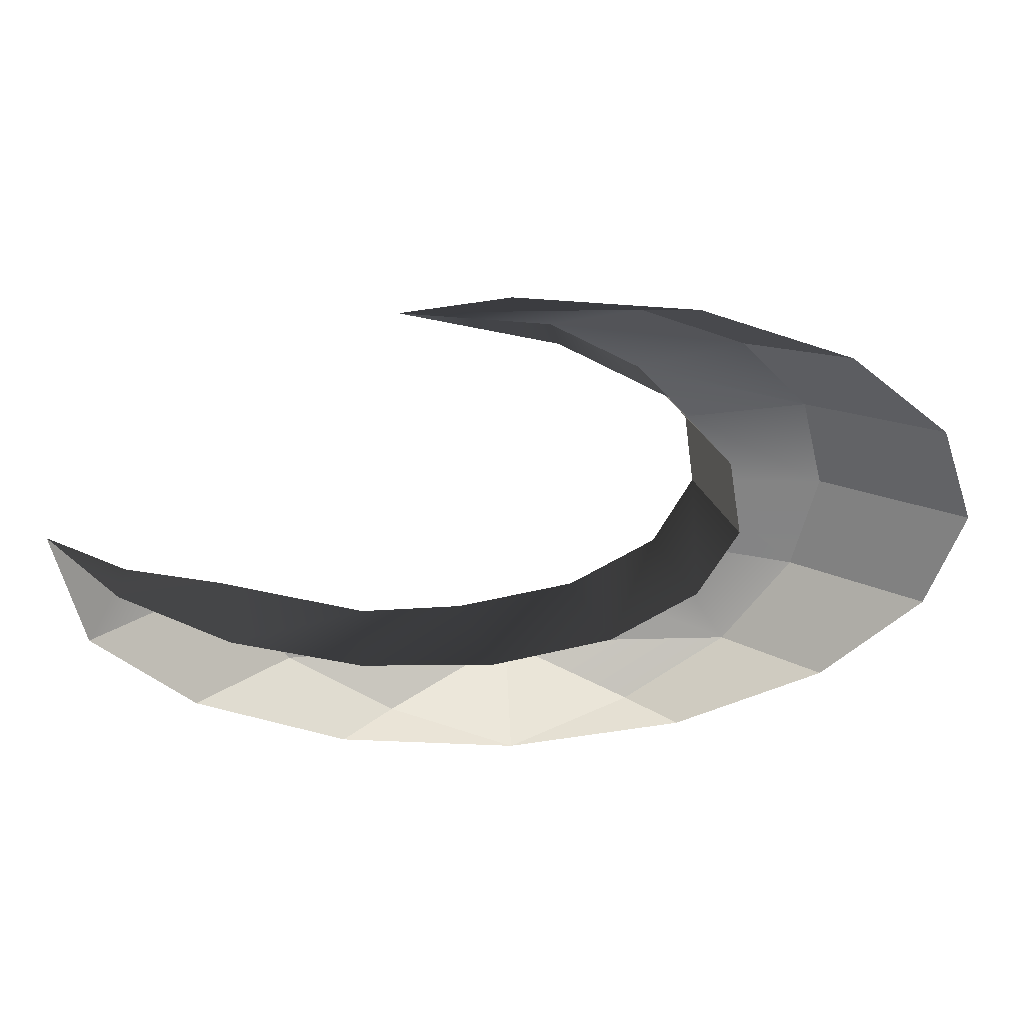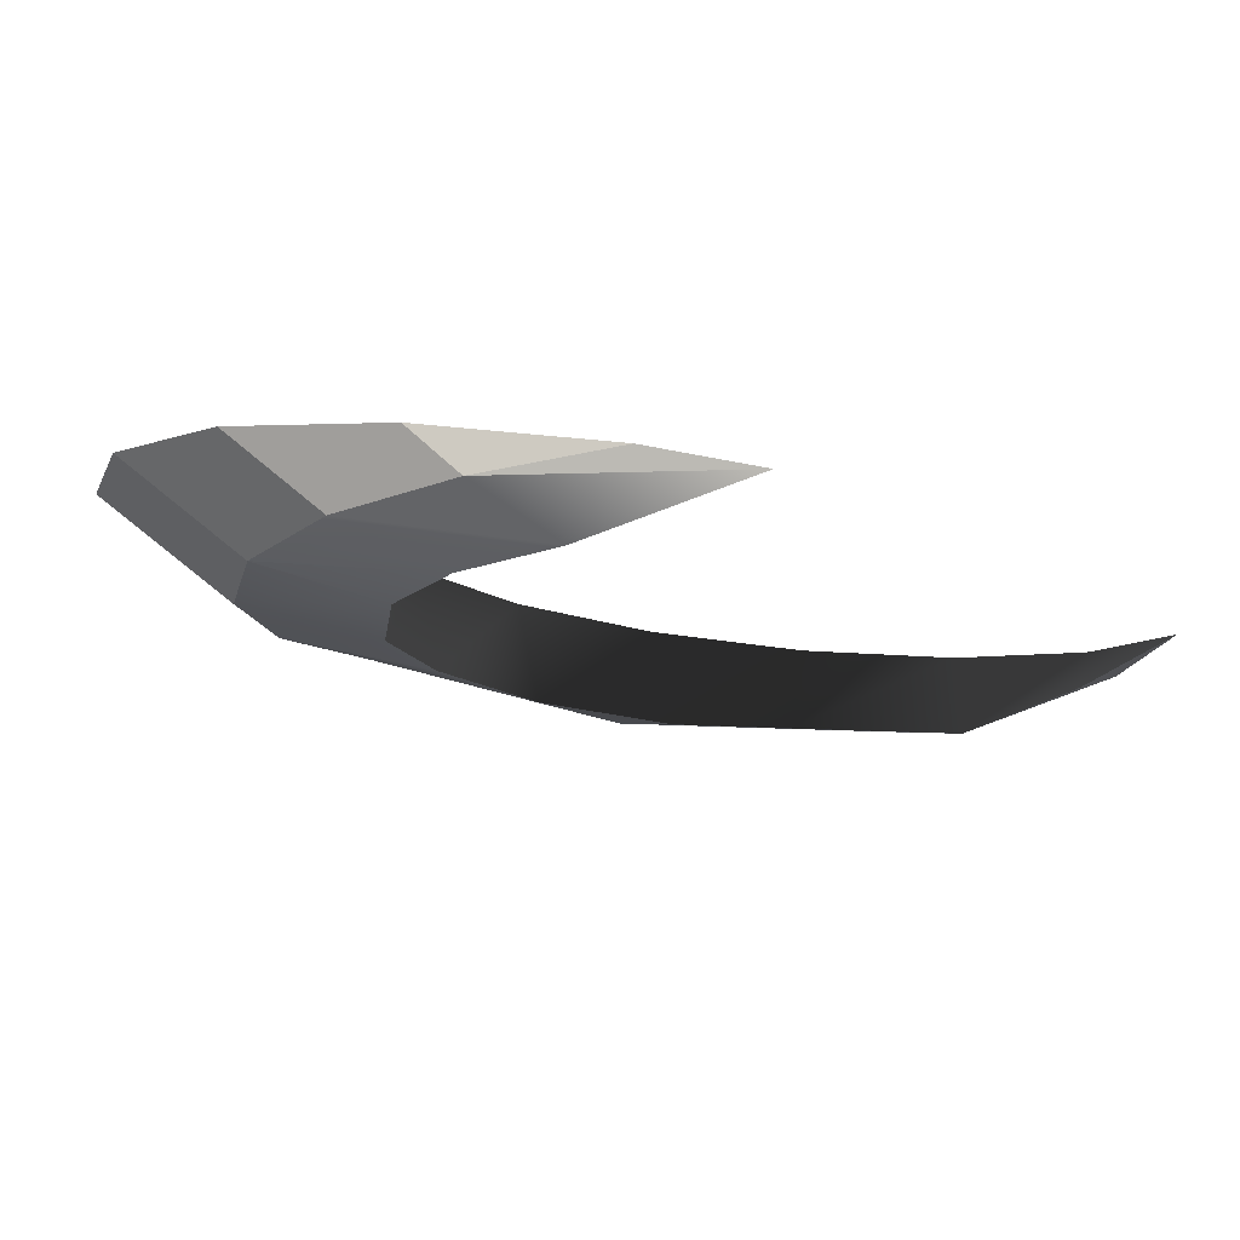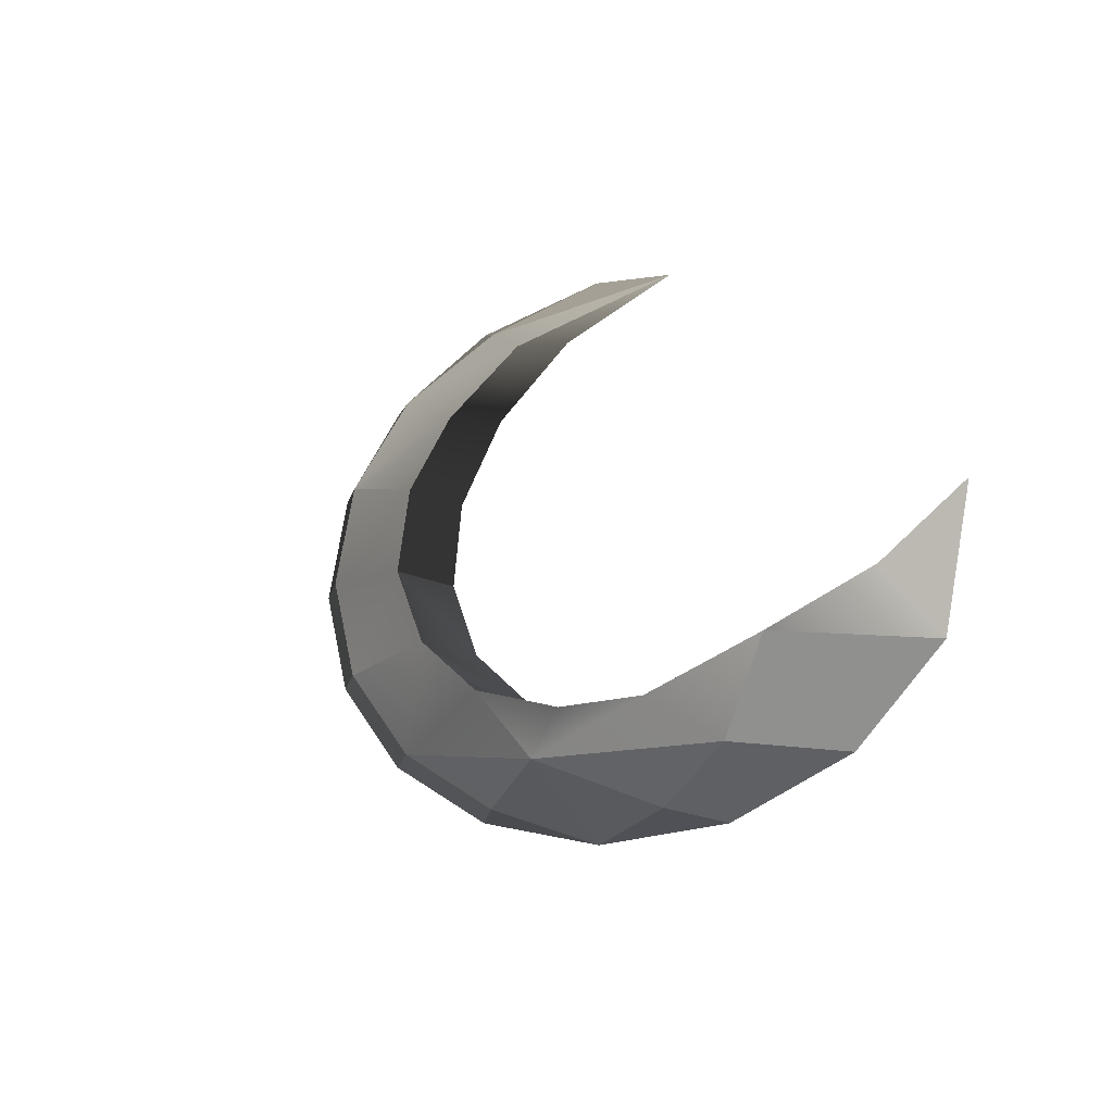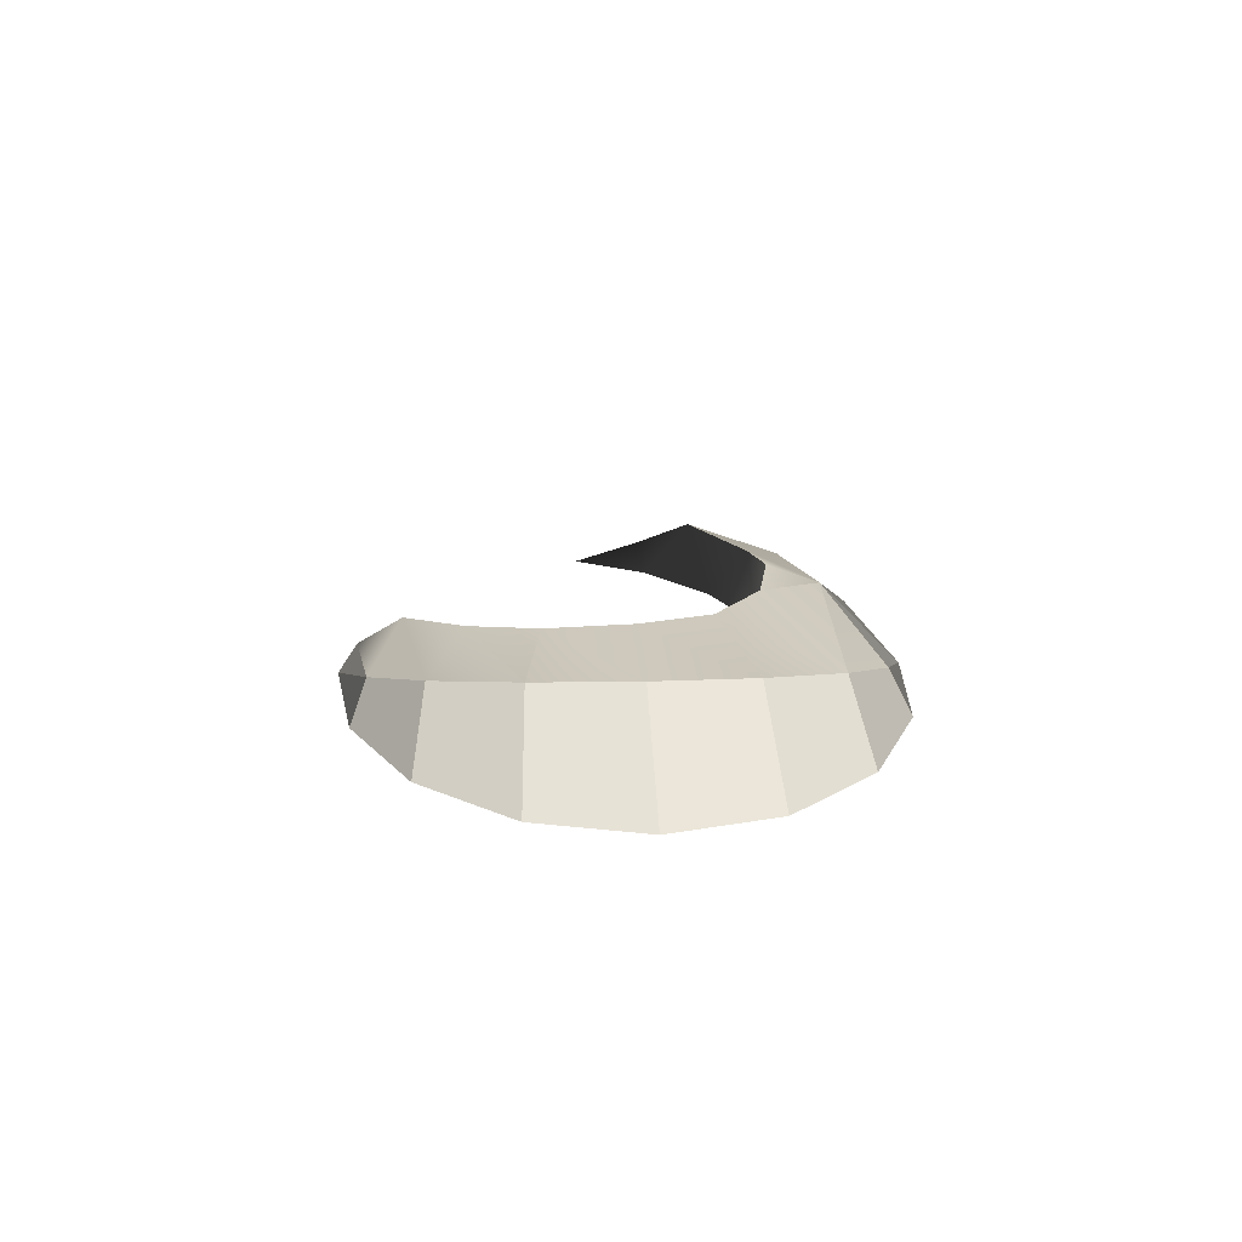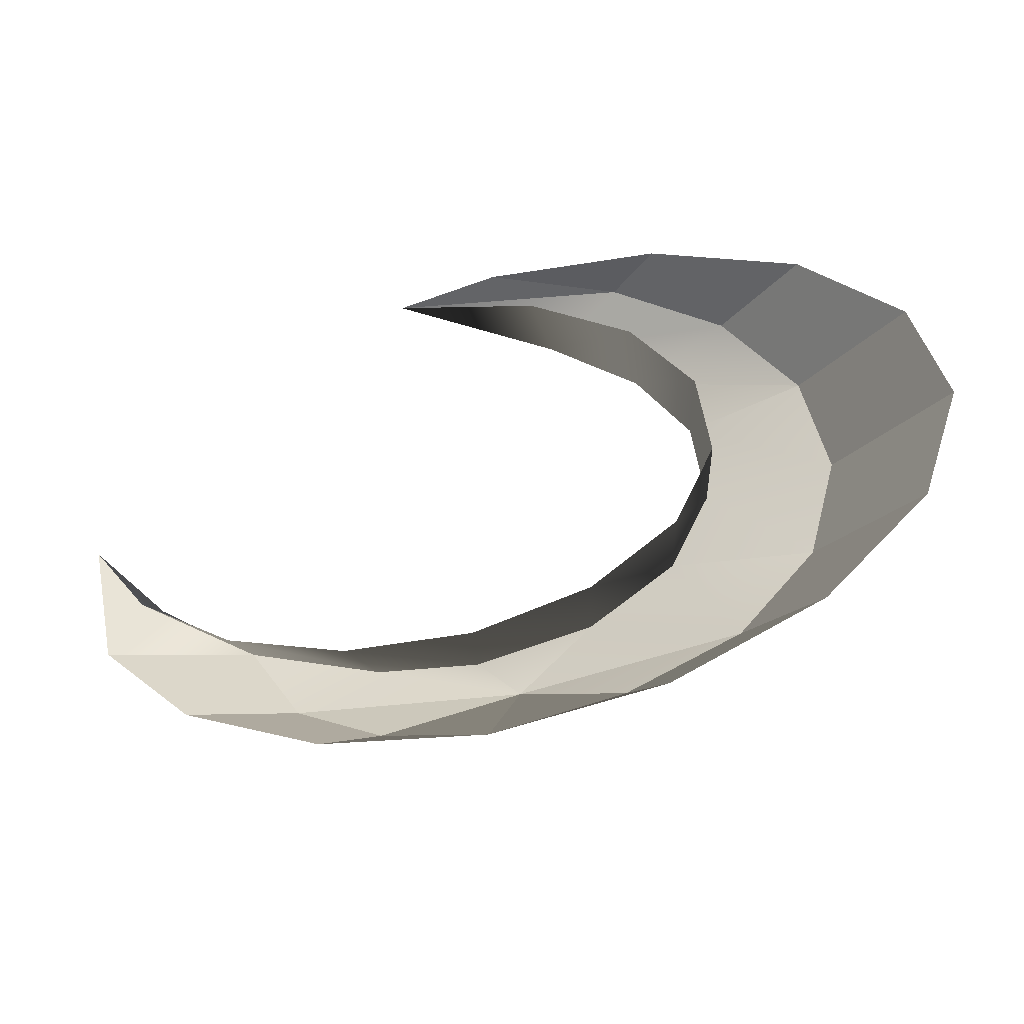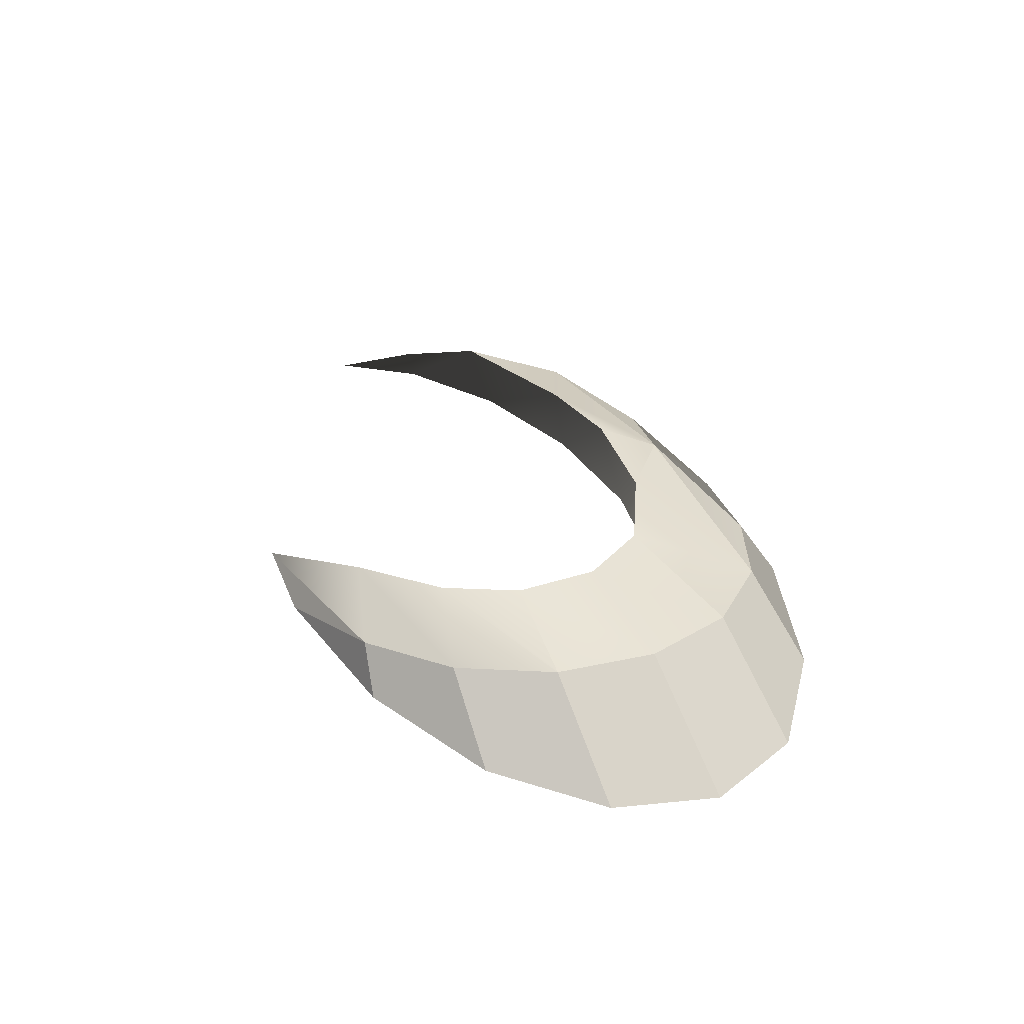
<metadata>
{"format":"obj","ext":"obj","renderer":"f3d","projection":"perspective","resolution":1024,"background":"white","views":[{"elev":33.2,"azim":175.6,"up":"+Y"},{"elev":70.9,"azim":8.4,"up":"+Y"},{"elev":-7.0,"azim":51.0,"up":"+Y"},{"elev":14.5,"azim":-93.7,"up":"+Z"},{"elev":-31.4,"azim":-158.4,"up":"+Y"},{"elev":35.9,"azim":-116.4,"up":"+Z"}]}
</metadata>
<code>
v 0.001936 -0.8587 0.3647
v 1.052 -0.8135 0.2579
v 0.6936 -0.6259 0.3533
v 0.2207 -0.6539 0.3978
v -1.373 0.4411 0.3369
v -0.8345 0.3634 0.399
v -0.597 0.6625 0.3525
v -1.052 0.8135 0.2579
v 0.8062 -1.123 0
v 1.487 -0.8604 0
v -0.8062 1.123 0
v -0.5708 1.062 0.1396
v 0.7034 -0.6848 0
v -0.6853 0.7011 0
v -0.00274 1.214 0
v -0.1939 0.9273 0.2887
v 1.356 -0.4154 0.3409
v 0.4744 1.159 0
v 1.941 -0.4669 0
v 1.301 -0.5149 0
v 1.765 -0.1897 0.1606
v 1.784 -0.2308 0
v -0.2022 0.9852 0
v 2.063 0.1049 0
v 0.5708 -1.062 0.1396
v -1.487 0.8604 0
v -0.9804 0.3461 0
v 0.08247 -0.7147 0
v 0.002739 -1.214 0
v -0.3201 -0.5594 0.413
v -0.4674 -0.5999 0
v -1.941 0.4669 0
v -0.5658 -1.061 0.1396
v -1.485 0.001618 0.3647
v -1.048 -0.8112 0.2579
v -0.7132 -0.3268 0.4143
v -0.8625 -0.358 0
v -0.888 0.000968 0.4254
v -1.371 -0.4381 0.3369
v -0.8883 -0.00058 0.4252
v -1.043 -0.02586 0
v -0.8012 -1.121 0
v -2.1 0.002419 0
v -1.939 -0.4625 0
v -1.483 -0.857 0
g moon
f 1 2 3
f 5 7 8
f 2 9 10
f 11 8 12
f 4 3 13 28
f 11 12 15
f 8 7 16
f 2 10 17
f 12 18 15
f 17 10 19
f 3 17 20 13
f 14 23 16 7
f 8 16 12
f 17 19 21
f 12 16 18
f 21 24 22
f 3 2 17
f 23 18 16
f 17 21 22 20
f 21 19 24
f 25 9 2
f 26 8 11
f 1 25 2
f 27 14 7 6
f 6 5 34
f 26 5 8
f 9 25 29
f 25 1 29
f 32 5 26
f 32 34 5
f 1 33 29
f 33 1 35
f 40 36 37 41
f 33 42 29
f 43 34 32
f 41 27 6 38 40
f 28 31 30 4
f 1 30 35
f 39 34 44
f 33 35 42
f 35 39 45
f 44 34 43
f 42 35 45
f 45 39 44
f 31 37 36 30
f 39 40 38 34
f 35 36 39
f 7 5 6
f 6 34 38
f 40 39 36
f 35 30 36
f 1 4 30
f 1 3 4

</code>
